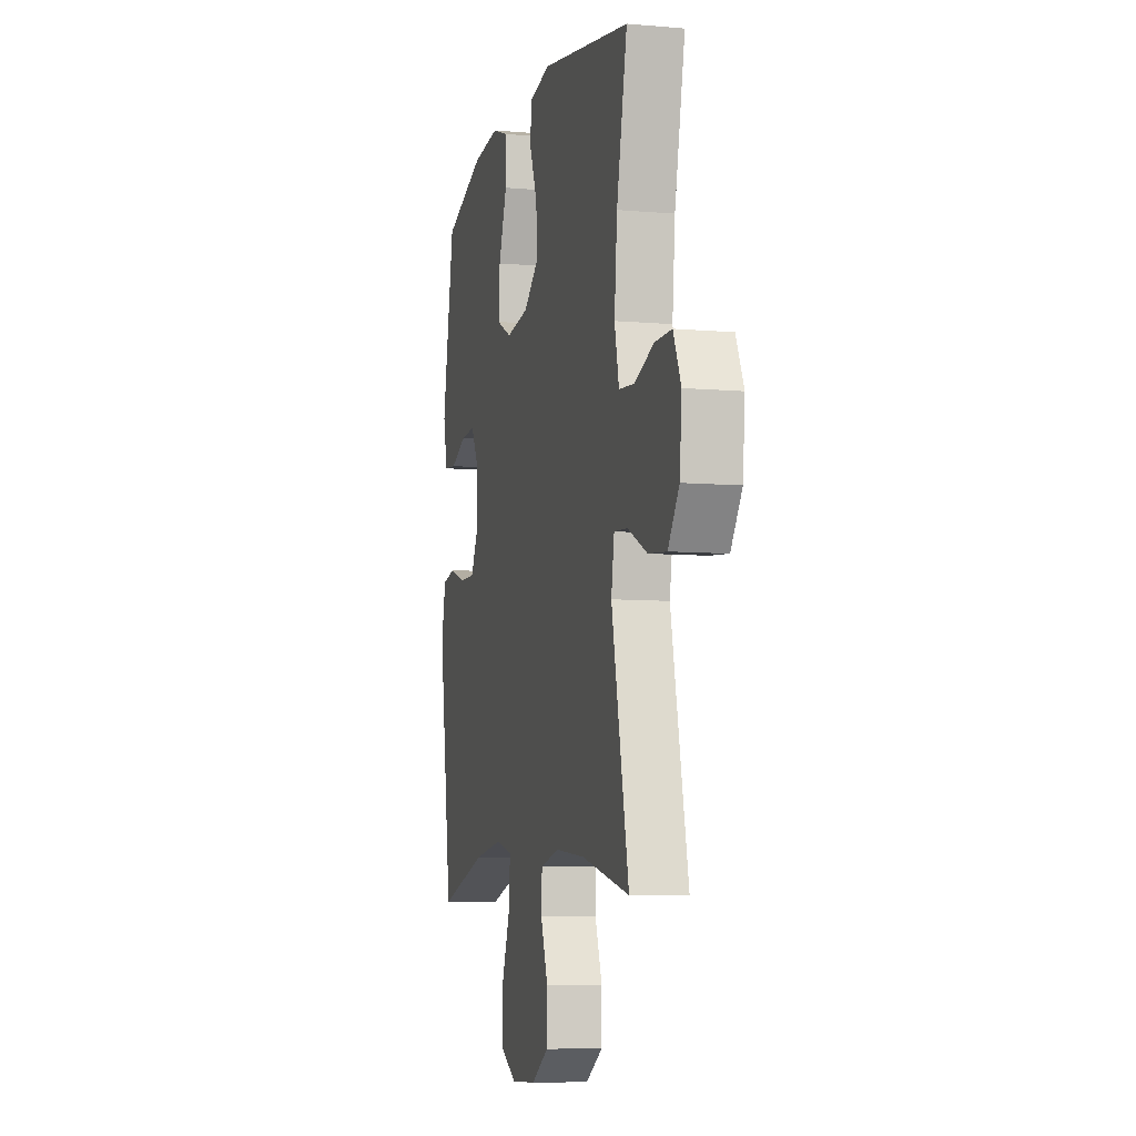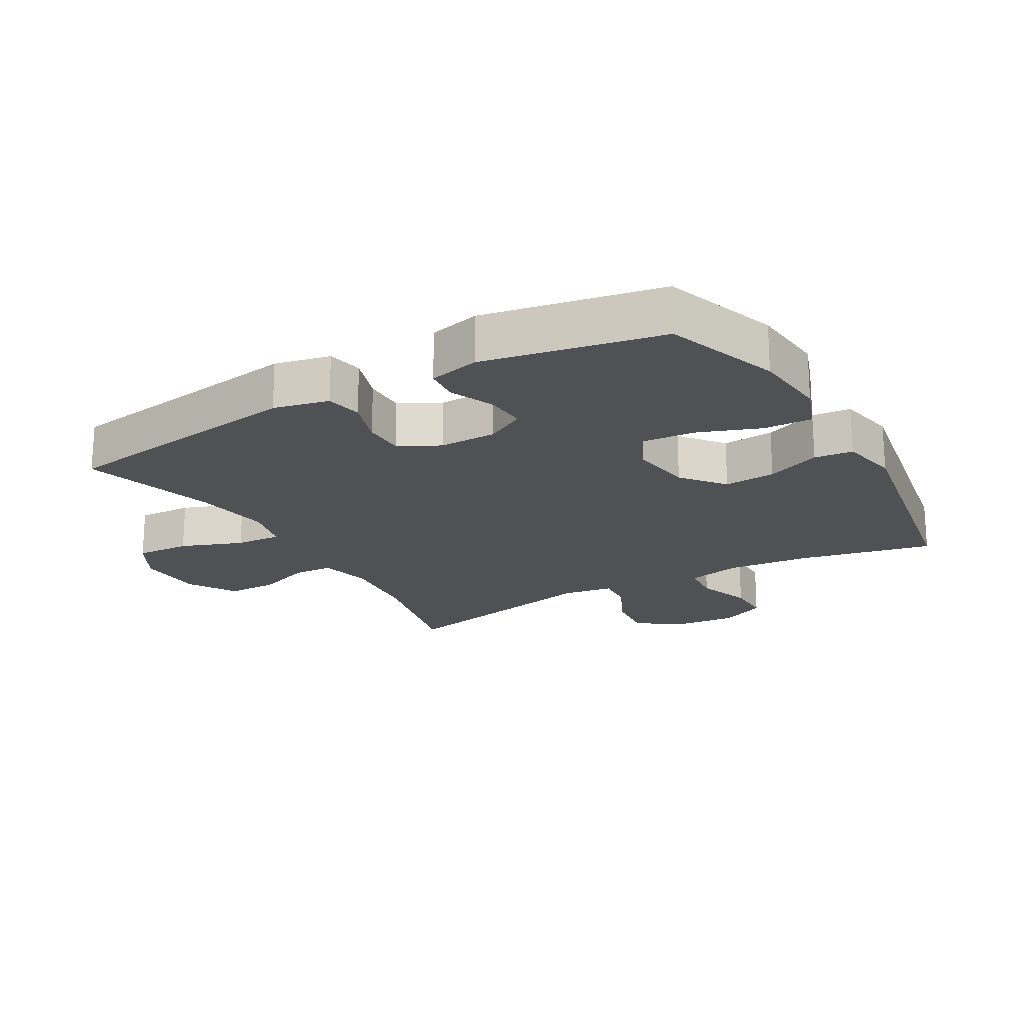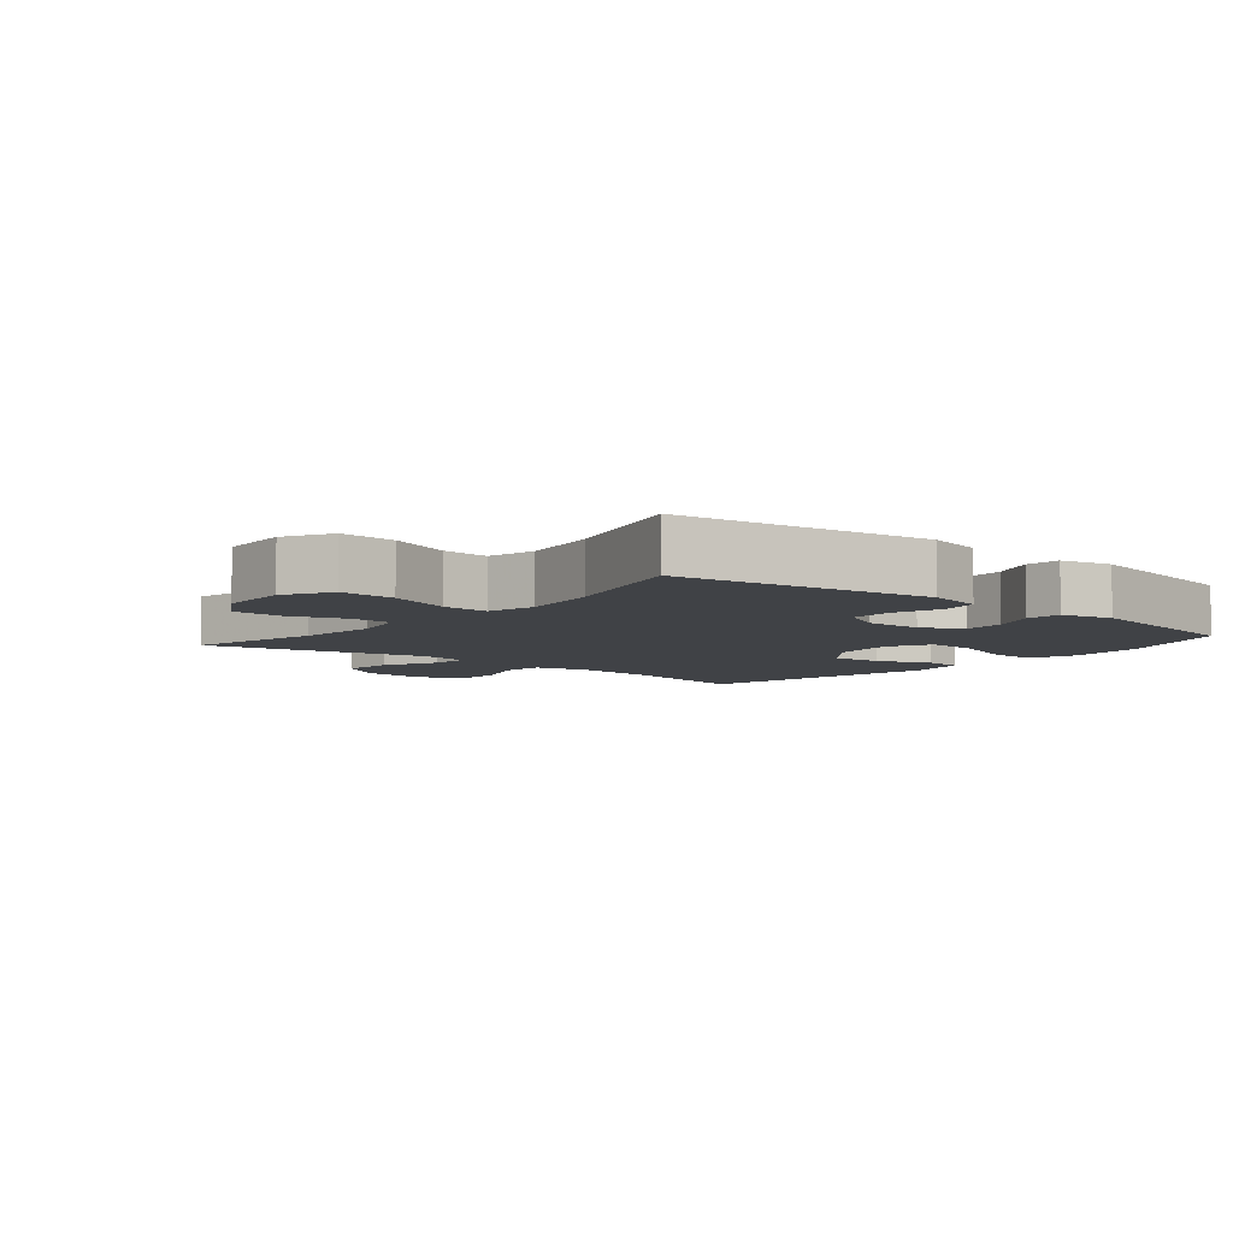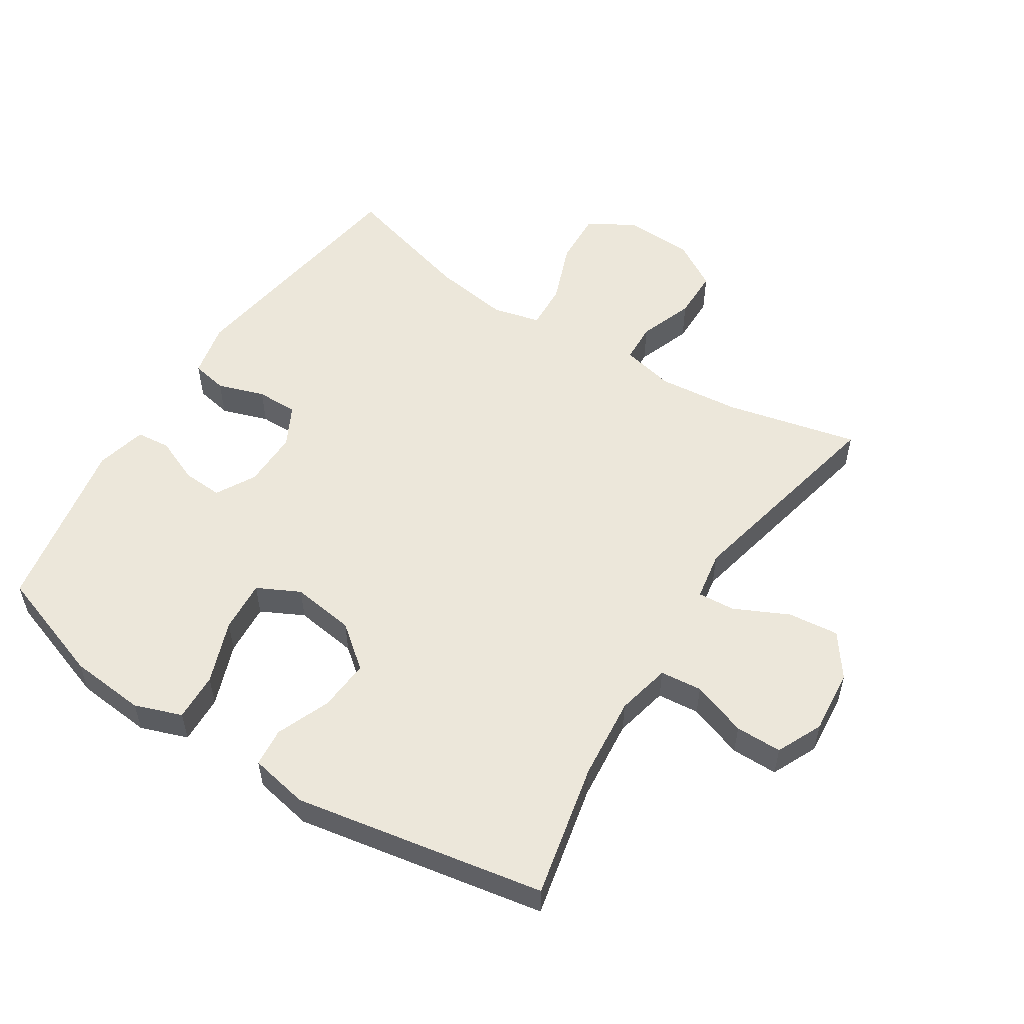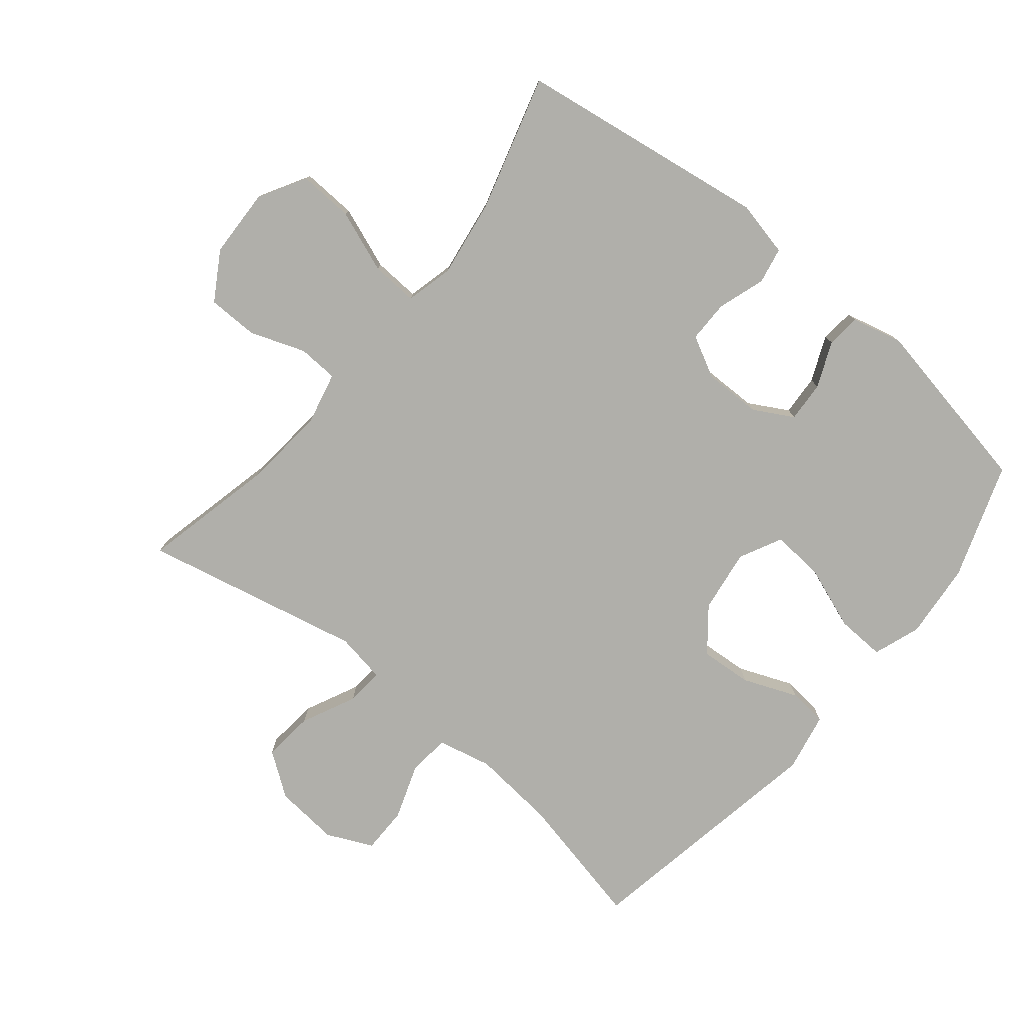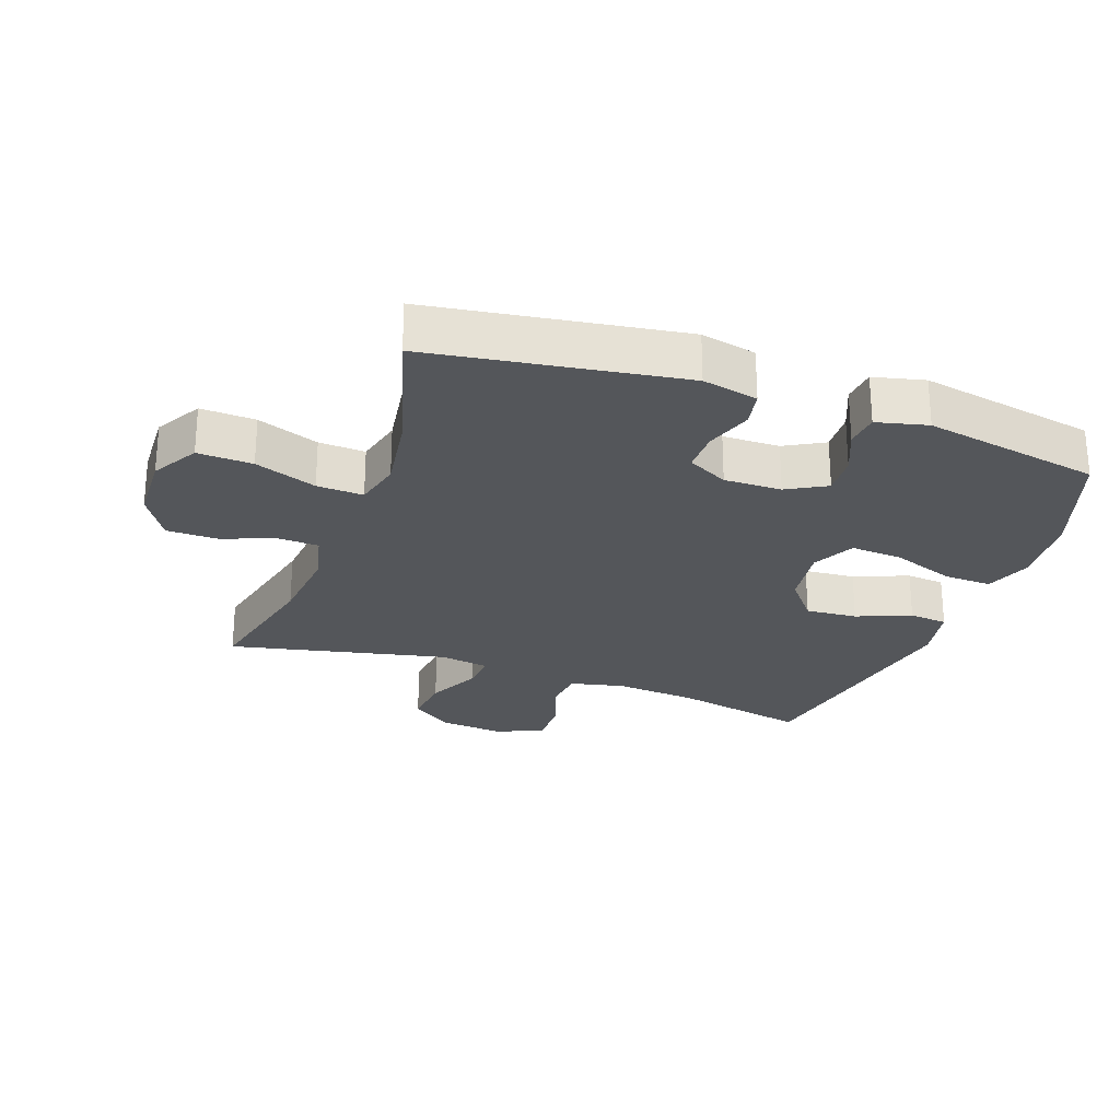
<metadata>
{"format":"obj","ext":"obj","renderer":"f3d","projection":"perspective","resolution":1024,"background":"white","views":[{"elev":-7.3,"azim":76.0,"up":"+Z"},{"elev":-19.9,"azim":-60.1,"up":"+Y"},{"elev":-6.5,"azim":-129.9,"up":"+Y"},{"elev":54.1,"azim":32.5,"up":"+Y"},{"elev":-78.0,"azim":-129.4,"up":"+Y"},{"elev":-25.6,"azim":-109.7,"up":"+Y"}]}
</metadata>
<code>
v 0.5 0.07 -0.5
v 0.294 0.07 -0.453
v 0.167 0.07 -0.441
v 0.085 0.07 -0.46
v 0.082 0.07 -0.522
v 0.113 0.07 -0.607
v 0.112 0.07 -0.685
v 0.038 0.07 -0.73
v -0.069 0.07 -0.734
v -0.141 0.07 -0.693
v -0.137 0.07 -0.608
v -0.101 0.07 -0.512
v -0.097 0.07 -0.44
v -0.171 0.07 -0.422
v -0.291 0.07 -0.44
v -0.5 0.07 -0.5
v -0.558 0.07 -0.112
v -0.539 0.07 -0.026
v -0.483 0.07 -0.015
v -0.41 0.07 -0.039
v -0.345 0.07 -0.039
v -0.312 0.07 0.024
v -0.313 0.07 0.113
v -0.347 0.07 0.174
v -0.41 0.07 0.17
v -0.48 0.07 0.14
v -0.533 0.07 0.145
v -0.552 0.07 0.224
v -0.5 0.07 0.5
v -0.322 0.07 0.562
v -0.204 0.07 0.573
v -0.131 0.07 0.547
v -0.134 0.07 0.472
v -0.17 0.07 0.374
v -0.176 0.07 0.293
v -0.11 0.07 0.26
v -0.012 0.07 0.274
v 0.054 0.07 0.327
v 0.048 0.07 0.407
v 0.014 0.07 0.491
v 0.02 0.07 0.551
v 0.111 0.07 0.569
v 0.5 0.07 0.5
v 0.455 0.07 0.291
v 0.443 0.07 0.162
v 0.462 0.07 0.078
v 0.527 0.07 0.072
v 0.612 0.07 0.102
v 0.684 0.07 0.102
v 0.717 0.07 0.031
v 0.708 0.07 -0.069
v 0.66 0.07 -0.136
v 0.581 0.07 -0.128
v 0.497 0.07 -0.088
v 0.439 0.07 -0.084
v 0.426 0.07 -0.161
v 0.5 0 -0.5
v 0.294 0 -0.453
v 0.167 0 -0.441
v 0.085 0 -0.46
v 0.082 0 -0.522
v 0.113 0 -0.607
v 0.112 0 -0.685
v 0.038 0 -0.73
v -0.069 0 -0.734
v -0.141 0 -0.693
v -0.137 0 -0.608
v -0.101 0 -0.512
v -0.097 0 -0.44
v -0.171 0 -0.422
v -0.291 0 -0.44
v -0.5 0 -0.5
v -0.558 0 -0.112
v -0.539 0 -0.026
v -0.483 0 -0.015
v -0.41 0 -0.039
v -0.345 0 -0.039
v -0.312 0 0.024
v -0.313 0 0.113
v -0.347 0 0.174
v -0.41 0 0.17
v -0.48 0 0.14
v -0.533 0 0.145
v -0.552 0 0.224
v -0.5 0 0.5
v -0.322 0 0.562
v -0.204 0 0.573
v -0.131 0 0.547
v -0.134 0 0.472
v -0.17 0 0.374
v -0.176 0 0.293
v -0.11 0 0.26
v -0.012 0 0.274
v 0.054 0 0.327
v 0.048 0 0.407
v 0.014 0 0.491
v 0.02 0 0.551
v 0.111 0 0.569
v 0.5 0 0.5
v 0.455 0 0.291
v 0.443 0 0.162
v 0.462 0 0.078
v 0.527 0 0.072
v 0.612 0 0.102
v 0.684 0 0.102
v 0.717 0 0.031
v 0.708 0 -0.069
v 0.66 0 -0.136
v 0.581 0 -0.128
v 0.497 0 -0.088
v 0.439 0 -0.084
v 0.426 0 -0.161
f 52 53 54
f 51 52 54
f 50 51 54
f 49 50 54
f 48 49 54
f 47 48 54
f 46 47 54 55
f 45 46 55 56
f 42 43 44
f 41 42 44
f 40 41 44
f 39 40 44
f 38 39 44 45
f 37 38 45 56
f 32 33 34
f 31 32 34
f 30 31 34
f 29 30 34
f 28 29 34
f 27 28 34
f 26 27 34
f 25 26 34
f 24 25 34 35
f 23 24 35 36
f 18 19 20
f 17 18 20
f 16 17 20
f 15 16 20
f 14 15 20 21
f 13 14 21 22
f 10 11 12
f 9 10 12
f 8 9 12
f 7 8 12
f 6 7 12
f 5 6 12
f 4 5 12 13
f 36 37 56
f 23 36 56
f 22 23 56
f 13 22 56
f 4 13 56
f 3 4 56
f 56 1 2
f 2 3 56
f 110 109 108
f 110 108 107
f 110 107 106
f 110 106 105
f 110 105 104
f 110 104 103
f 111 110 103 102
f 112 111 102 101
f 100 99 98
f 100 98 97
f 100 97 96
f 100 96 95
f 101 100 95 94
f 112 101 94 93
f 90 89 88
f 90 88 87
f 90 87 86
f 90 86 85
f 90 85 84
f 90 84 83
f 90 83 82
f 90 82 81
f 91 90 81 80
f 92 91 80 79
f 76 75 74
f 76 74 73
f 76 73 72
f 76 72 71
f 77 76 71 70
f 78 77 70 69
f 68 67 66
f 68 66 65
f 68 65 64
f 68 64 63
f 68 63 62
f 68 62 61
f 69 68 61 60
f 112 93 92
f 112 92 79
f 112 79 78
f 112 78 69
f 112 69 60
f 112 60 59
f 58 57 112
f 112 59 58
f 1 57 58 2
f 2 58 59 3
f 3 59 60 4
f 4 60 61 5
f 5 61 62 6
f 6 62 63 7
f 7 63 64 8
f 8 64 65 9
f 9 65 66 10
f 10 66 67 11
f 11 67 68 12
f 12 68 69 13
f 13 69 70 14
f 14 70 71 15
f 15 71 72 16
f 16 72 73 17
f 17 73 74 18
f 18 74 75 19
f 19 75 76 20
f 20 76 77 21
f 21 77 78 22
f 22 78 79 23
f 23 79 80 24
f 24 80 81 25
f 25 81 82 26
f 26 82 83 27
f 27 83 84 28
f 28 84 85 29
f 29 85 86 30
f 30 86 87 31
f 31 87 88 32
f 32 88 89 33
f 33 89 90 34
f 34 90 91 35
f 35 91 92 36
f 36 92 93 37
f 37 93 94 38
f 38 94 95 39
f 39 95 96 40
f 40 96 97 41
f 41 97 98 42
f 42 98 99 43
f 43 99 100 44
f 44 100 101 45
f 45 101 102 46
f 46 102 103 47
f 47 103 104 48
f 48 104 105 49
f 49 105 106 50
f 50 106 107 51
f 51 107 108 52
f 52 108 109 53
f 53 109 110 54
f 54 110 111 55
f 55 111 112 56
f 56 112 57 1

</code>
